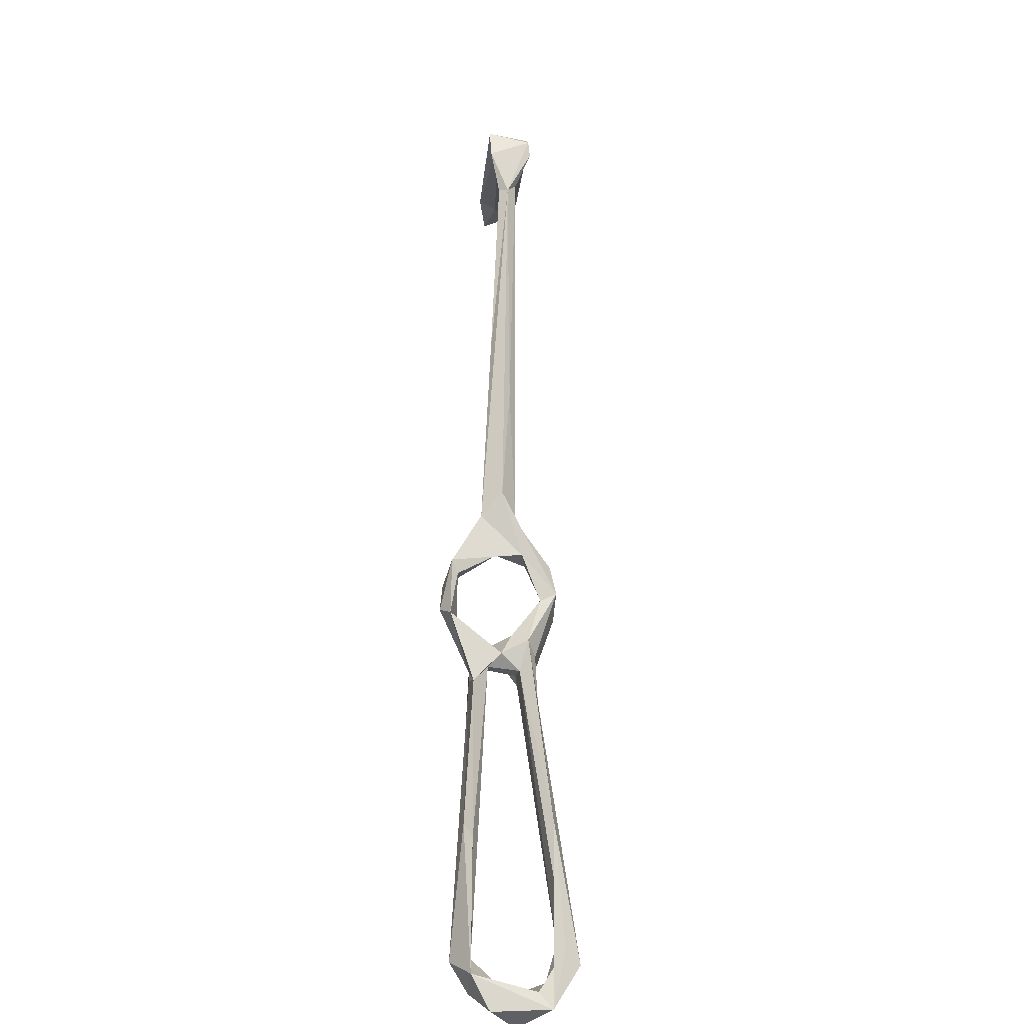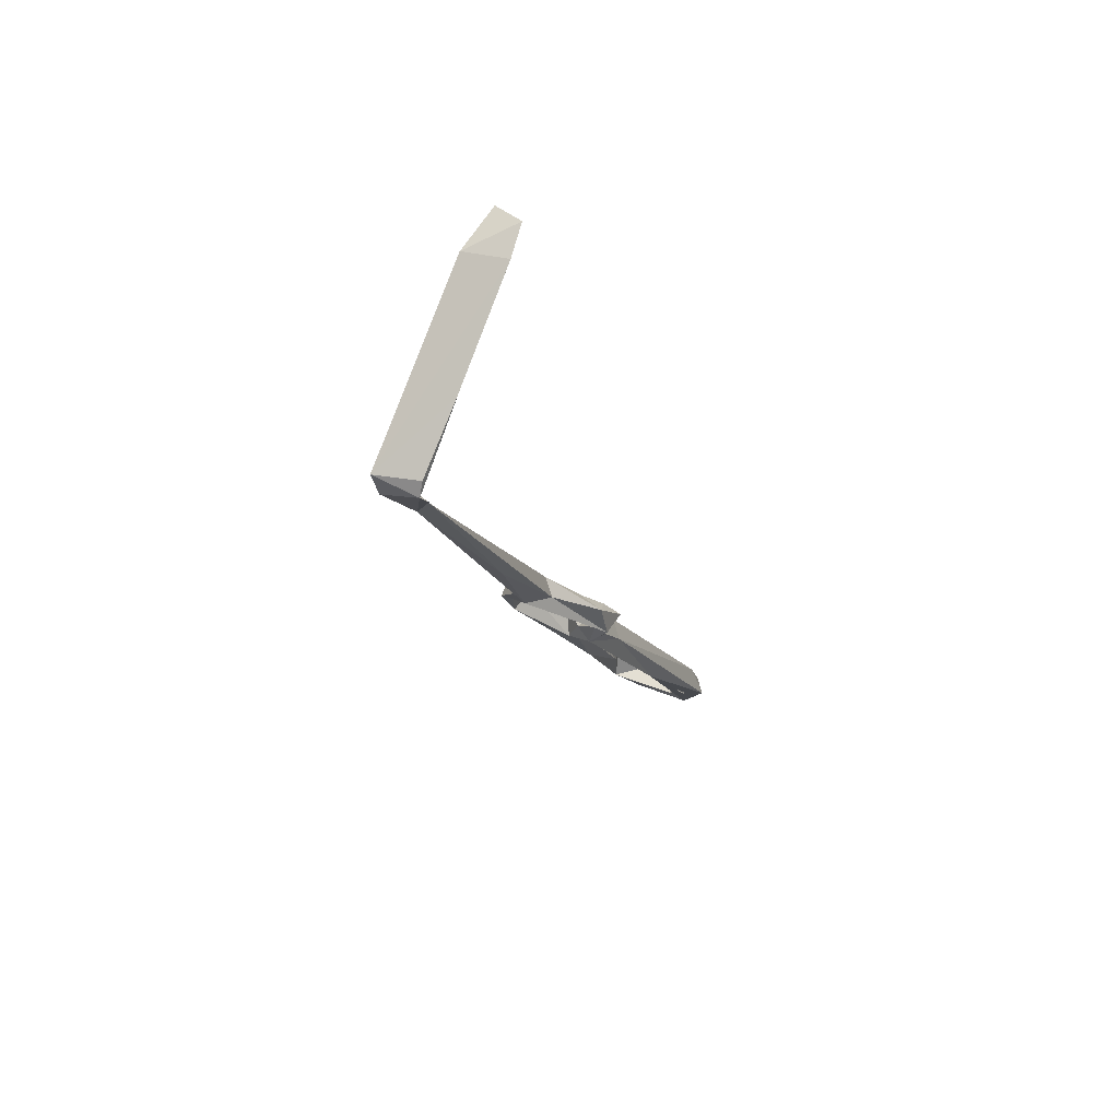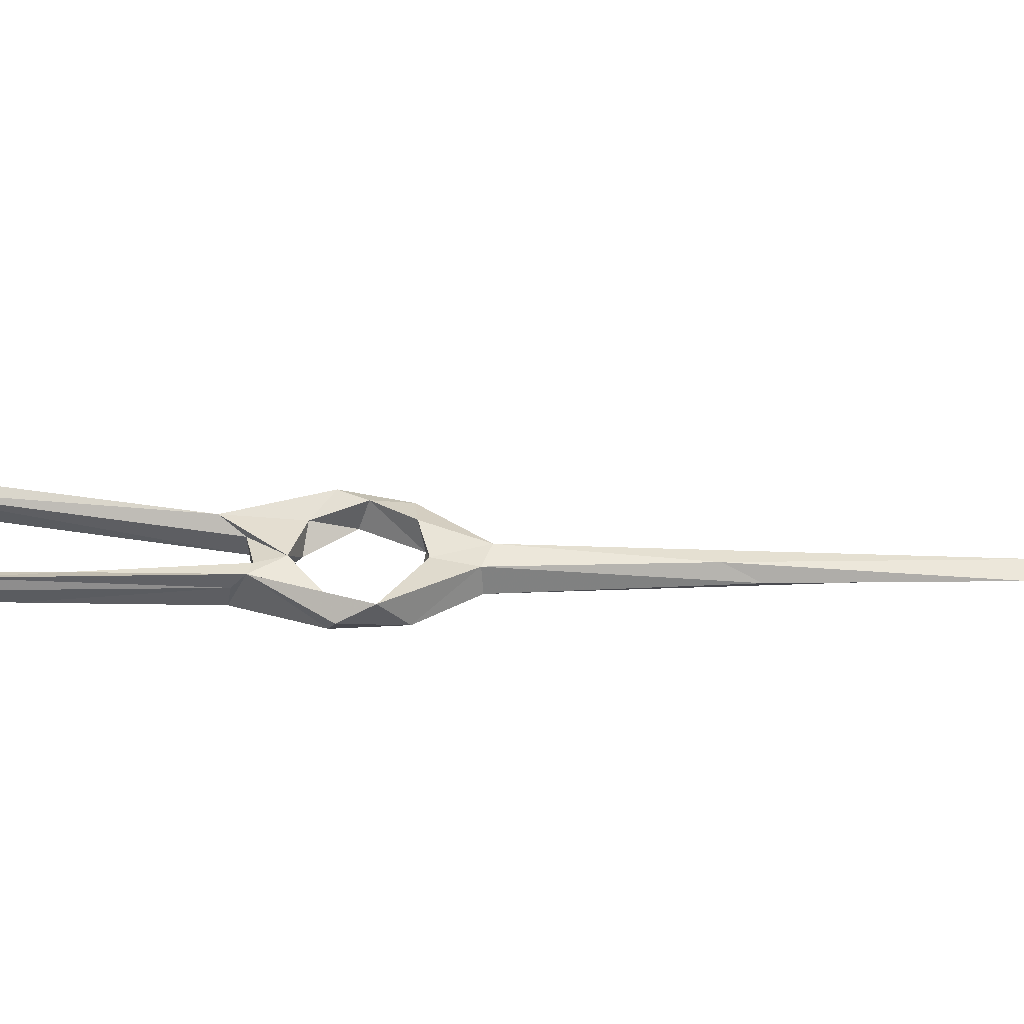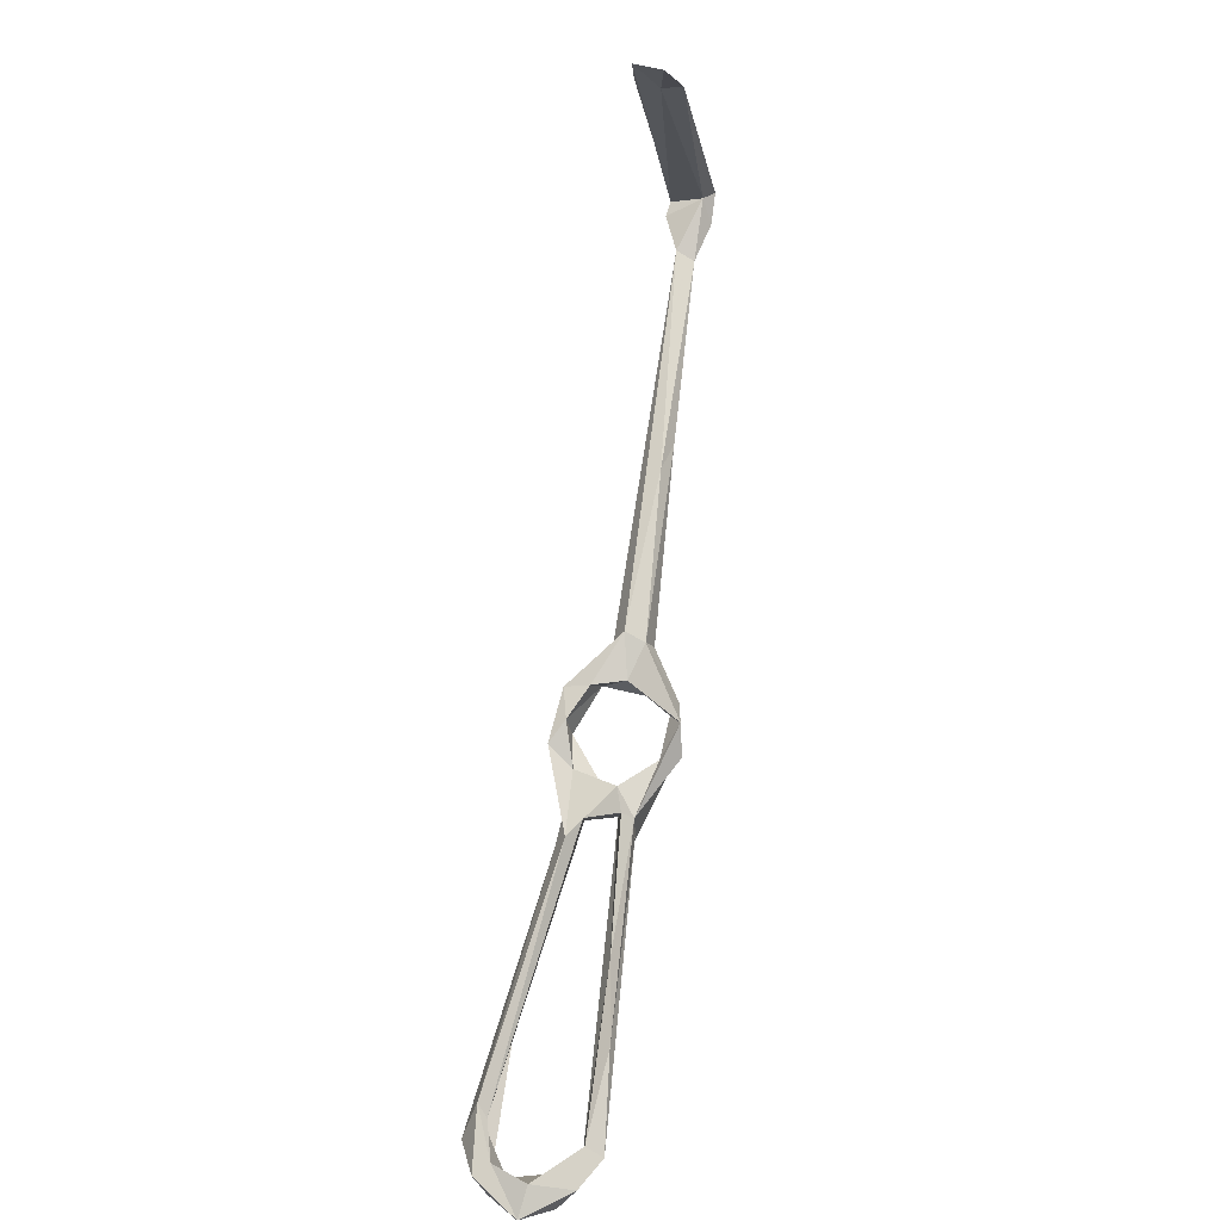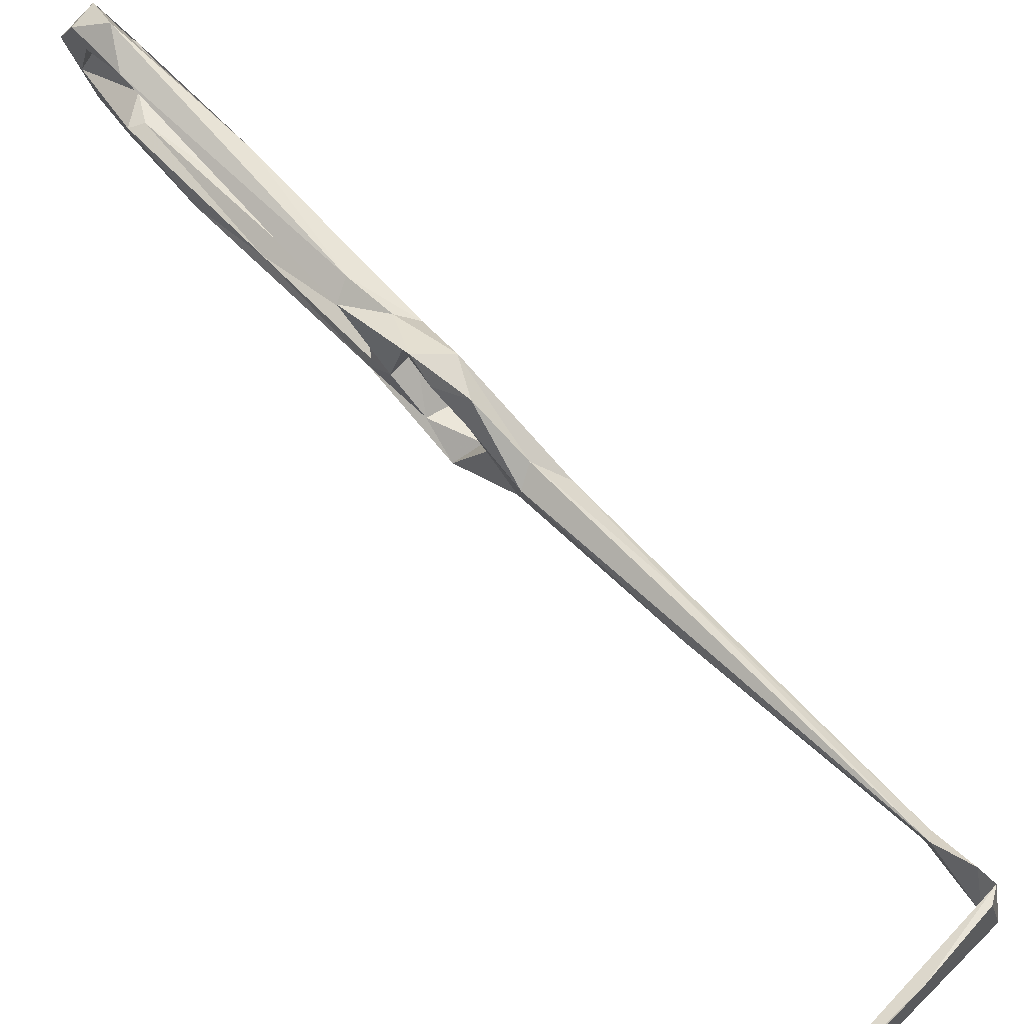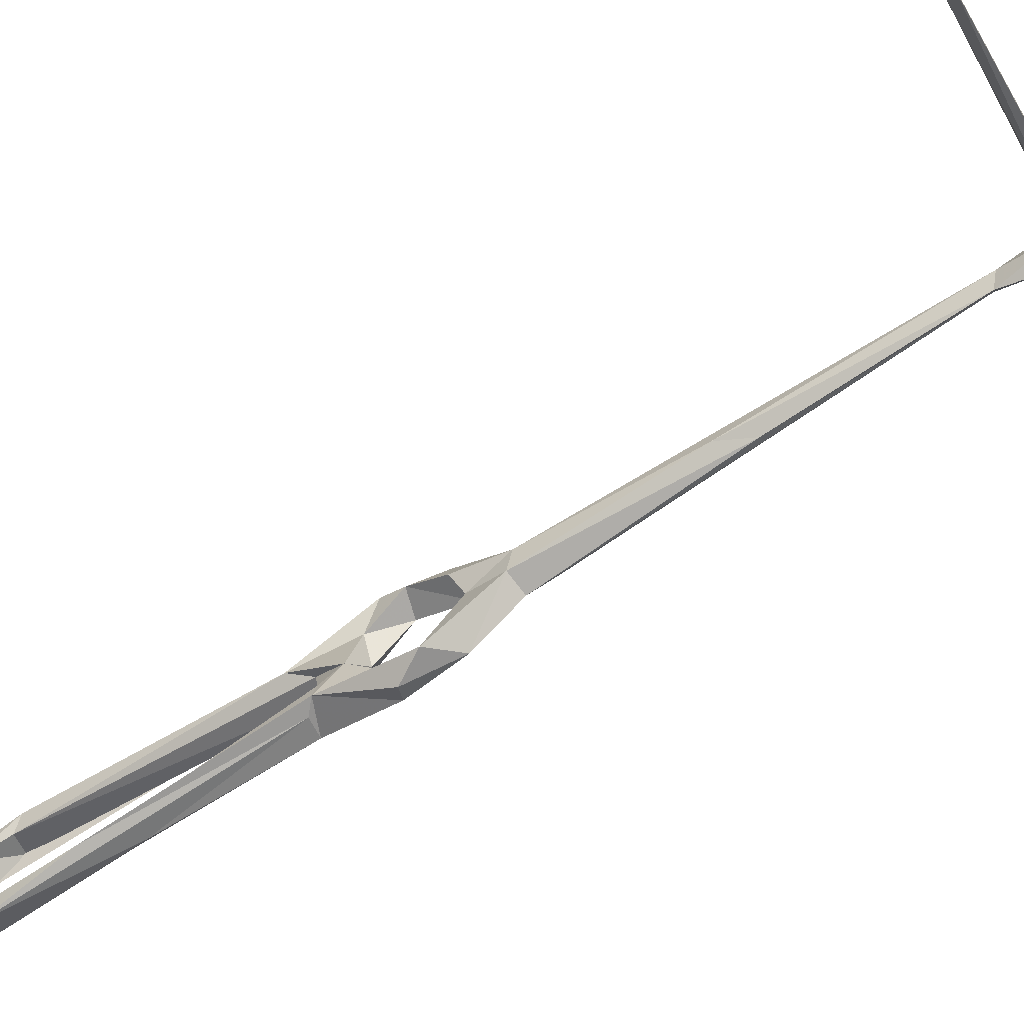
<metadata>
{"format":"obj","ext":"obj","renderer":"f3d","projection":"perspective","resolution":1024,"background":"white","views":[{"elev":-47.4,"azim":-91.7,"up":"+Y"},{"elev":50.5,"azim":-60.7,"up":"+Y"},{"elev":-52.7,"azim":119.6,"up":"+Z"},{"elev":14.9,"azim":106.1,"up":"+Y"},{"elev":59.1,"azim":168.1,"up":"+Z"},{"elev":-70.5,"azim":153.8,"up":"+Z"}]}
</metadata>
<code>
v 17.34 -63.16 -462.8
v 11.32 -51.18 -462.7
v 13.85 -53.29 -461.3
v 19.49 -60.41 -465.5
v 19.37 -52.75 -465
v 30.39 -70.86 -458.1
v 22.37 -60.37 -461.3
v 14.77 -45.94 -452.1
v 11.69 -48.65 -445.7
v 11.04 -38.39 -455.2
v 6.375 -40.62 -455.8
v 63.18 -123 -434.2
v 63.26 -131.7 -430.7
v 68.15 -133.5 -438.7
v 63.08 -126.3 -436.3
v 43.5 -105 -437.4
v 59.38 -129.8 -434.4
v 69.94 -135.9 -435.1
v 65.53 -142.3 -437
v 63.74 -138.8 -440.4
v 72.3 -143 -445.5
v 64.97 -143.5 -451.5
v 17.65 -46.71 -444.8
v 10.98 -36.24 -450.4
v 8.78 -39.59 -447.4
v 2.135 -36.61 -450.8
v 17.41 -56.25 -437.2
v 16.84 -47.87 -438.6
v -8.95 -4.867 -453
v -15.28 -0.5314 -454.2
v -9.449 -12.64 -449.4
v 22.55 -53.19 -440.9
v 18.4 -57.79 -441.1
v 34.48 -74.89 -444.2
v 25.78 -74.22 -445.9
v 32.1 -78.23 -441.3
v 25.07 -58.06 -437.6
v 25.39 -63.08 -443.3
v 22.32 -65.94 -447.9
v 21.09 -68.33 -443.9
v 25.8 -69.48 -442.1
v 69.59 -136.2 -447
v 60.37 -136.5 -456.1
v 67.59 -137.2 -456.7
v 63.43 -129.4 -457.1
v 60.19 -129.2 -456.1
v -37.24 36.92 -452.9
v -43.65 44.5 -455.2
v -38 36.22 -450.7
v -37.03 39.2 -448.8
v -44.14 49.28 -445.5
v -41.98 46.24 -445
v -42.57 50.4 -453.4
v -45.23 51.43 -455.6
v -5.169 75.85 -453.5
v -29.16 62.63 -445.9
v -42.59 52.43 -445.7
v 63.4 -131.4 -461.2
v 0.9378 81.05 -449
v 27.39 -65.22 -453.5
v 22.4 -71.6 -450.4
v 26.54 -72.37 -453.5
v 29.18 -74.66 -458
v 25.63 -77.6 -456.9
v 44.03 -106.1 -458.5
v 29.9 -70.1 -455.1
v 29.78 -72.18 -446.8
v -7.47 76.29 -457.8
v -6.036 77.8 -447.5
v 3.345 79.91 -456.4
v 44.37 -96.53 -456.9
v 45 -109.5 -456.3
v 54.11 -111.7 -459.7
f 16 35 17
f 35 40 61
f 12 34 36
f 55 68 70
f 55 70 59
f 51 59 56
f 13 16 19
f 51 55 59
f 5 10 8
f 9 32 33
f 53 68 55
f 30 49 47
f 34 60 38
f 23 28 32
f 34 38 37
f 35 62 67
f 6 60 66
f 13 36 16
f 1 6 64
f 39 61 40
f 36 41 40
f 19 22 21
f 2 3 8
f 15 67 34
f 38 60 39
f 2 8 9
f 6 73 63
f 19 43 22
f 3 5 8
f 54 69 68
f 7 61 60
f 1 4 6
f 3 7 5
f 9 33 27
f 61 64 62
f 60 67 66
f 21 22 44
f 25 26 27
f 9 23 32
f 32 37 38
f 2 9 11
f 6 7 60
f 48 49 51
f 14 42 20
f 12 18 14
f 33 38 39
f 15 35 67
f 10 30 29
f 46 62 72
f 15 17 35
f 12 36 13
f 25 27 28
f 34 67 60
f 24 25 28
f 8 10 24
f 56 59 69
f 44 58 45
f 28 37 32
f 43 46 72
f 43 72 65
f 27 37 28
f 12 15 34
f 22 43 44
f 47 53 50
f 63 65 64
f 16 40 35
f 45 71 46
f 6 66 71
f 45 58 73
f 62 64 72
f 58 63 73
f 54 57 56
f 12 13 18
f 1 7 3
f 6 71 73
f 23 24 28
f 12 14 15
f 27 41 37
f 33 39 40
f 45 73 71
f 27 33 40
f 17 20 19
f 43 65 58
f 5 7 6
f 14 21 42
f 1 2 4
f 2 5 4
f 4 5 6
f 42 44 45
f 14 17 15
f 10 29 24
f 51 57 54
f 1 3 2
f 39 60 61
f 32 38 33
f 34 37 41
f 8 24 23
f 48 51 54
f 35 61 62
f 59 68 69
f 14 20 17
f 14 18 21
f 31 50 49
f 18 19 21
f 2 10 5
f 13 19 18
f 6 63 64
f 58 65 63
f 25 31 26
f 27 40 41
f 1 64 61
f 2 11 10
f 62 71 66
f 10 11 30
f 47 48 53
f 9 26 11
f 19 20 43
f 64 65 72
f 43 45 46
f 49 50 52
f 16 17 19
f 34 41 36
f 9 27 26
f 51 53 55
f 8 23 9
f 42 45 43
f 29 47 50
f 47 49 48
f 46 71 62
f 49 52 51
f 50 53 52
f 62 66 67
f 51 52 53
f 51 56 57
f 54 56 69
f 59 70 68
f 48 54 53
f 21 44 42
f 11 26 49
f 53 54 68
f 11 49 30
f 1 61 7
f 25 50 31
f 20 42 43
f 24 29 50
f 24 50 25
f 16 36 40
f 26 31 49
f 43 58 44
f 29 30 47

</code>
